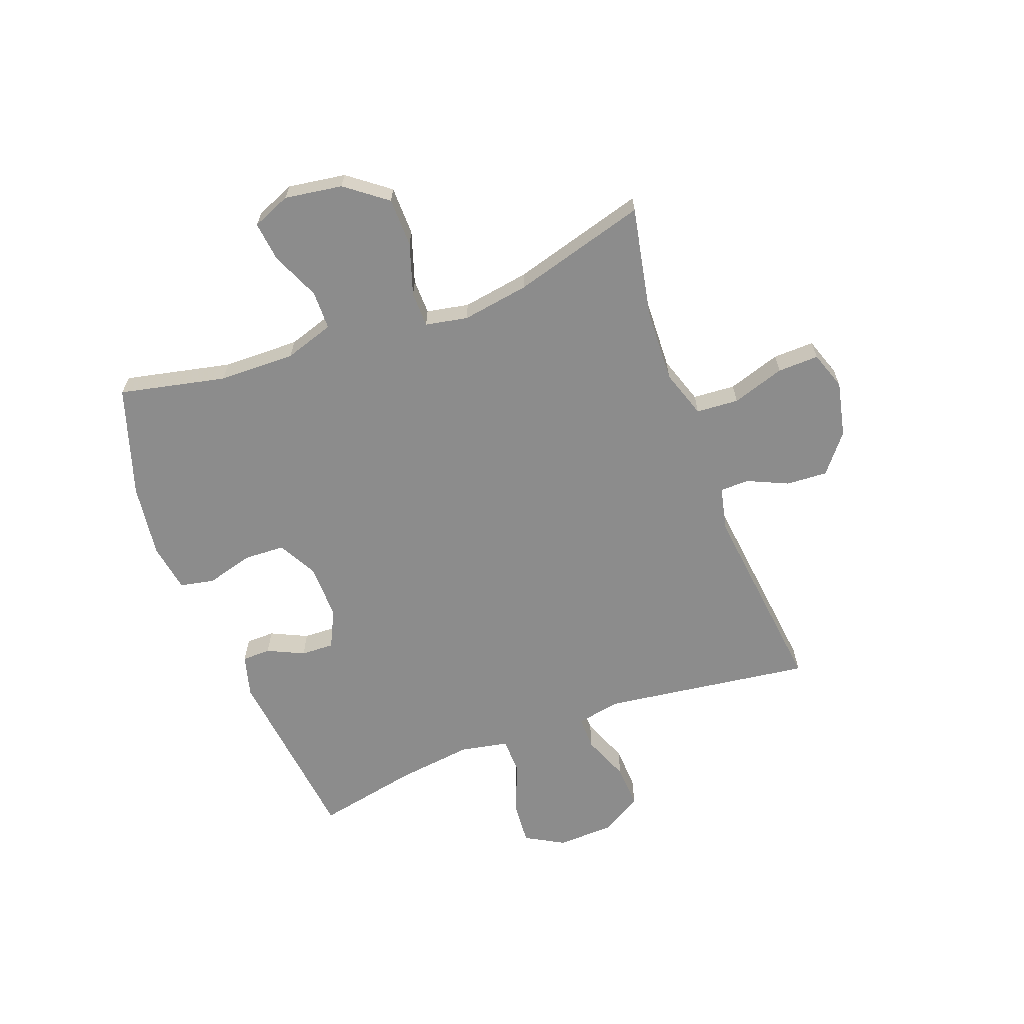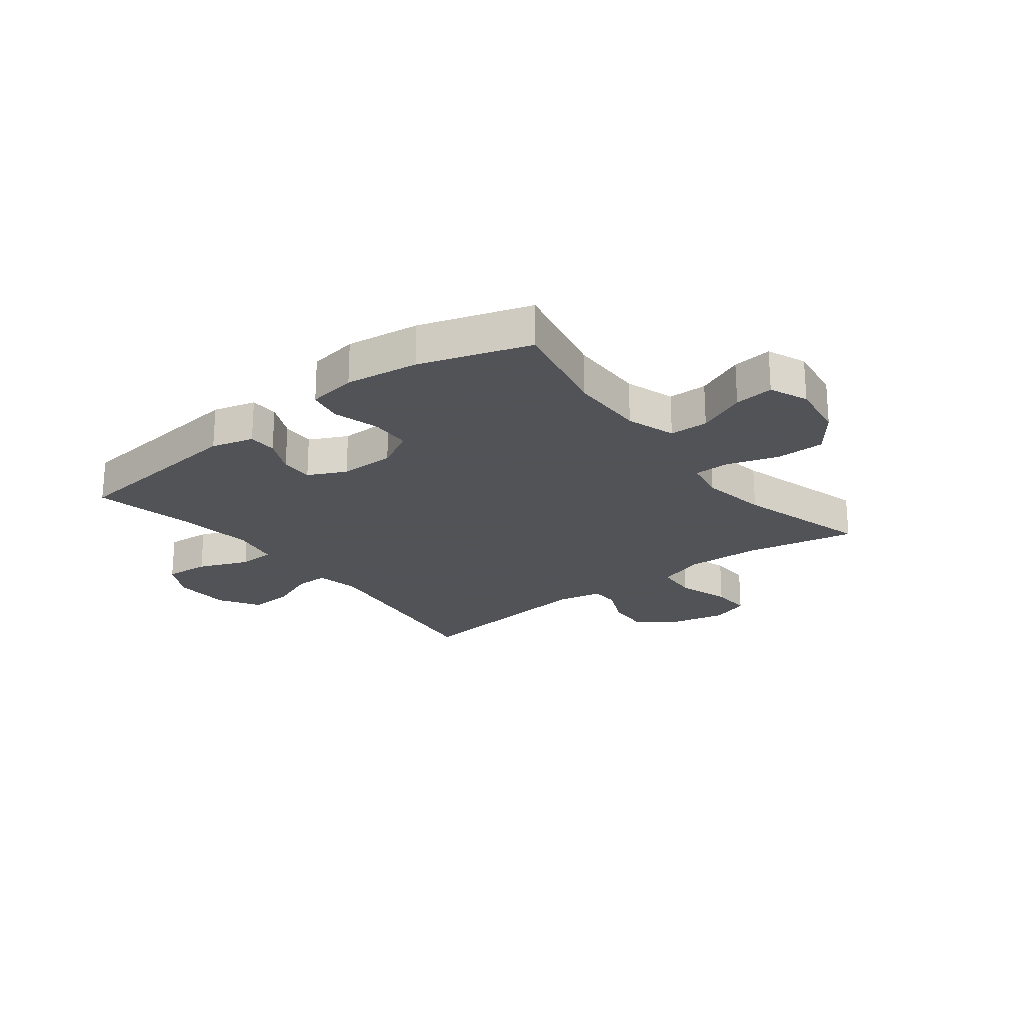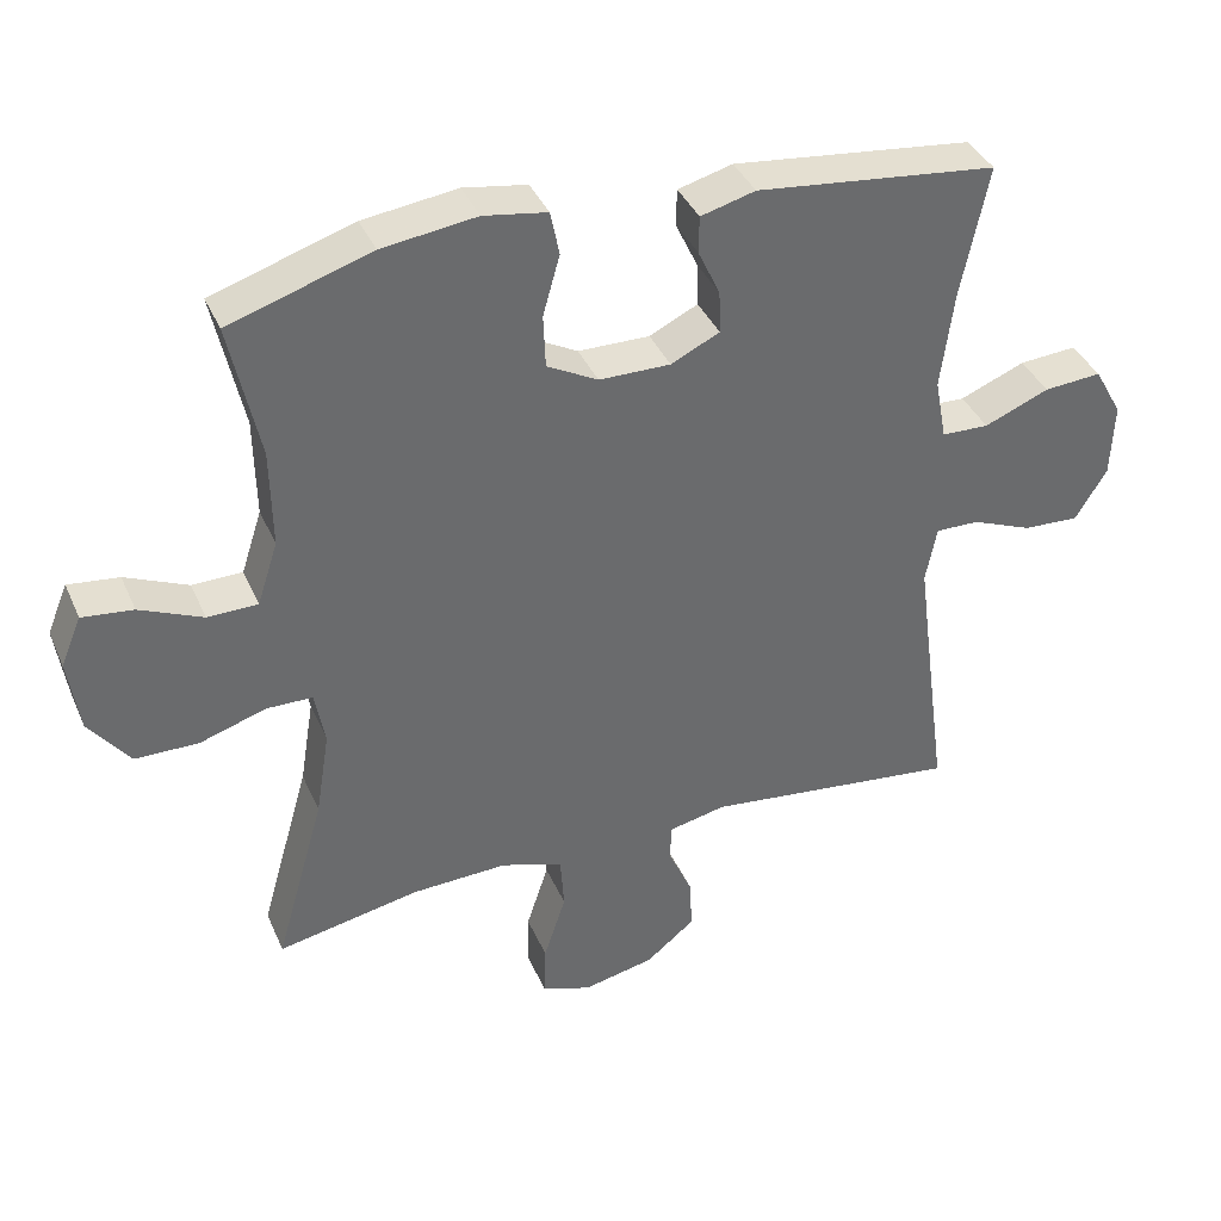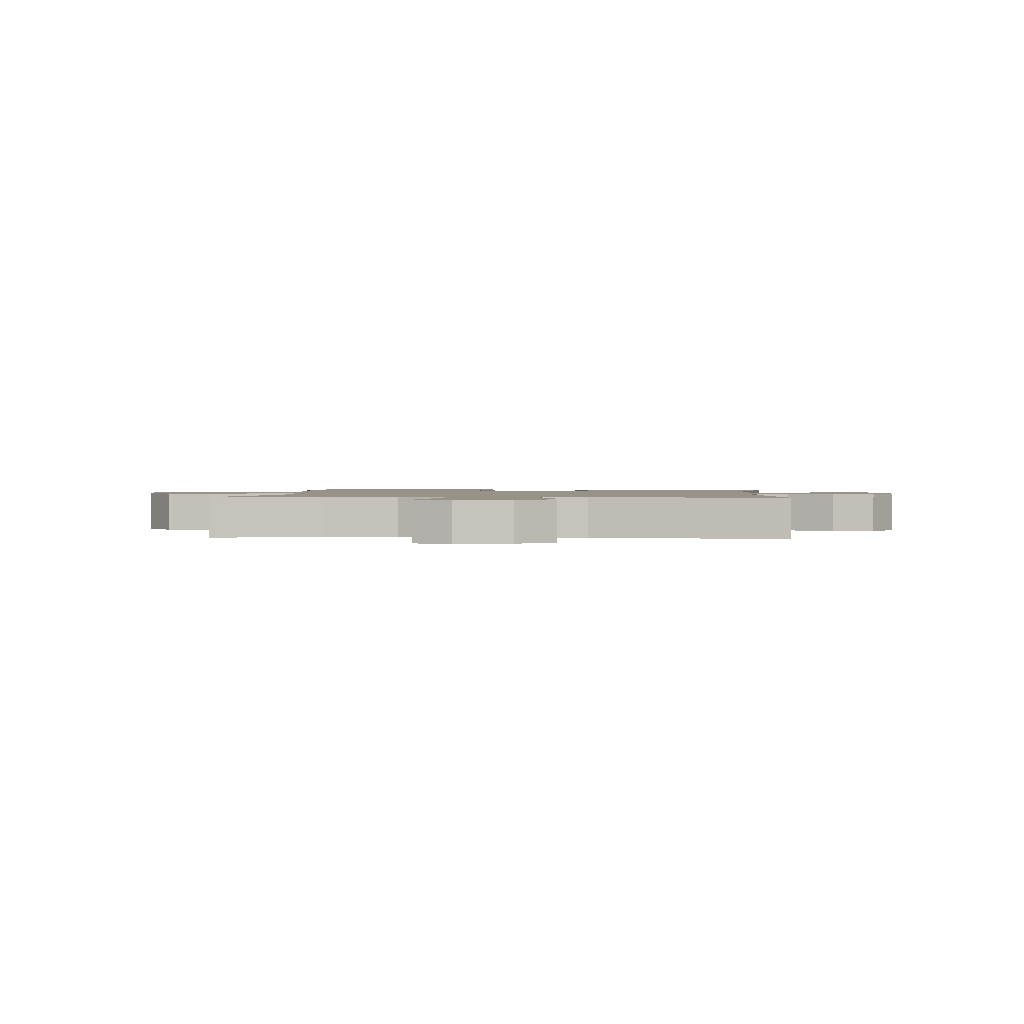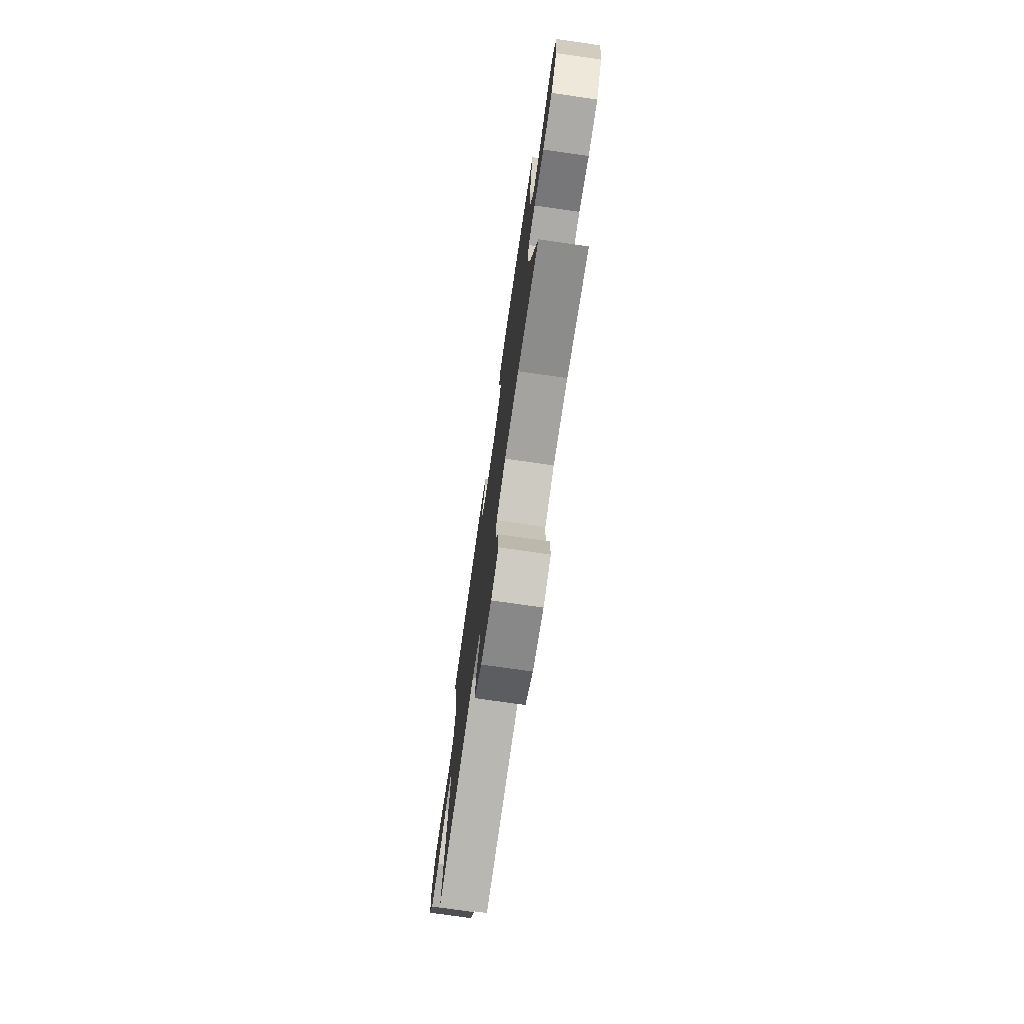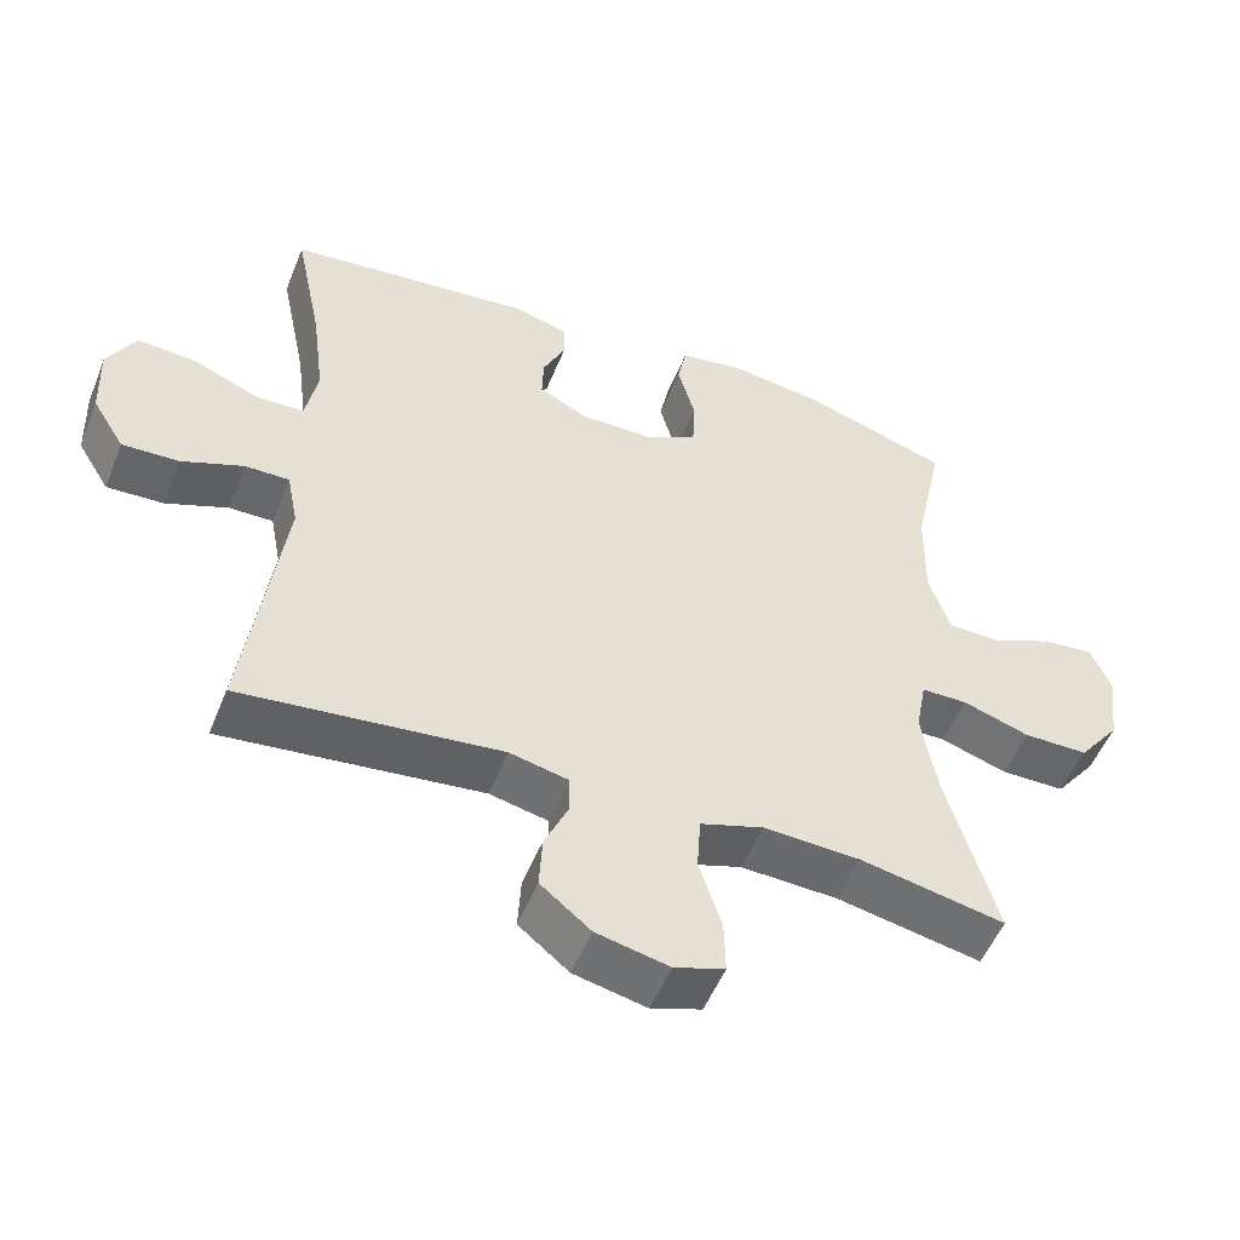
<metadata>
{"format":"obj","ext":"obj","renderer":"f3d","projection":"perspective","resolution":1024,"background":"white","views":[{"elev":-64.2,"azim":110.4,"up":"+Y"},{"elev":-22.5,"azim":37.7,"up":"+Y"},{"elev":38.2,"azim":158.1,"up":"+Z"},{"elev":1.4,"azim":-176.1,"up":"+Y"},{"elev":-75.2,"azim":81.8,"up":"+Z"},{"elev":-52.4,"azim":-21.7,"up":"+Z"}]}
</metadata>
<code>
v -0.5 0.07 0.5
v -0.173 0.07 0.537
v -0.099 0.07 0.517
v -0.098 0.07 0.467
v -0.128 0.07 0.403
v -0.13 0.07 0.345
v -0.064 0.07 0.313
v 0.033 0.07 0.314
v 0.102 0.07 0.351
v 0.105 0.07 0.423
v 0.082 0.07 0.505
v 0.094 0.07 0.565
v 0.18 0.07 0.579
v 0.308 0.07 0.562
v 0.5 0.07 0.5
v 0.46 0.07 0.314
v 0.458 0.07 0.18
v 0.486 0.07 0.094
v 0.554 0.07 0.093
v 0.639 0.07 0.13
v 0.708 0.07 0.138
v 0.736 0.07 0.071
v 0.721 0.07 -0.03
v 0.666 0.07 -0.102
v 0.58 0.07 -0.103
v 0.49 0.07 -0.074
v 0.428 0.07 -0.075
v 0.414 0.07 -0.149
v 0.433 0.07 -0.266
v 0.5 0.07 -0.5
v 0.306 0.07 -0.462
v 0.177 0.07 -0.457
v 0.093 0.07 -0.485
v 0.088 0.07 -0.559
v 0.118 0.07 -0.651
v 0.12 0.07 -0.723
v 0.053 0.07 -0.746
v -0.044 0.07 -0.725
v -0.111 0.07 -0.671
v -0.107 0.07 -0.599
v -0.075 0.07 -0.528
v -0.076 0.07 -0.477
v -0.154 0.07 -0.46
v -0.5 0.07 -0.5
v -0.467 0.07 -0.255
v -0.451 0.07 -0.134
v -0.466 0.07 -0.057
v -0.525 0.07 -0.058
v -0.607 0.07 -0.091
v -0.683 0.07 -0.095
v -0.726 0.07 -0.025
v -0.73 0.07 0.076
v -0.692 0.07 0.144
v -0.614 0.07 0.138
v -0.526 0.07 0.102
v -0.462 0.07 0.104
v -0.446 0.07 0.188
v -0.463 0.07 0.32
v -0.5 0 0.5
v -0.173 0 0.537
v -0.099 0 0.517
v -0.098 0 0.467
v -0.128 0 0.403
v -0.13 0 0.345
v -0.064 0 0.313
v 0.033 0 0.314
v 0.102 0 0.351
v 0.105 0 0.423
v 0.082 0 0.505
v 0.094 0 0.565
v 0.18 0 0.579
v 0.308 0 0.562
v 0.5 0 0.5
v 0.46 0 0.314
v 0.458 0 0.18
v 0.486 0 0.094
v 0.554 0 0.093
v 0.639 0 0.13
v 0.708 0 0.138
v 0.736 0 0.071
v 0.721 0 -0.03
v 0.666 0 -0.102
v 0.58 0 -0.103
v 0.49 0 -0.074
v 0.428 0 -0.075
v 0.414 0 -0.149
v 0.433 0 -0.266
v 0.5 0 -0.5
v 0.306 0 -0.462
v 0.177 0 -0.457
v 0.093 0 -0.485
v 0.088 0 -0.559
v 0.118 0 -0.651
v 0.12 0 -0.723
v 0.053 0 -0.746
v -0.044 0 -0.725
v -0.111 0 -0.671
v -0.107 0 -0.599
v -0.075 0 -0.528
v -0.076 0 -0.477
v -0.154 0 -0.46
v -0.5 0 -0.5
v -0.467 0 -0.255
v -0.451 0 -0.134
v -0.466 0 -0.057
v -0.525 0 -0.058
v -0.607 0 -0.091
v -0.683 0 -0.095
v -0.726 0 -0.025
v -0.73 0 0.076
v -0.692 0 0.144
v -0.614 0 0.138
v -0.526 0 0.102
v -0.462 0 0.104
v -0.446 0 0.188
v -0.463 0 0.32
f 52 53 54 55
f 52 55 56
f 51 52 56
f 48 49 50 51
f 47 48 51 56
f 46 47 56 57
f 43 44 45
f 42 43 45 46
f 38 39 40 41
f 38 41 42
f 37 38 42
f 34 35 36 37
f 33 34 37 42
f 32 33 42 46
f 29 30 31
f 28 29 31 32
f 27 28 32 46
f 23 24 25 26
f 23 26 27
f 19 20 21 22
f 18 19 22 23
f 13 14 15 16
f 13 16 17
f 10 11 12 13
f 9 10 13 17
f 8 9 17 18
f 2 3 4 5
f 58 1 2 5
f 57 58 5 6
f 7 8 18 23
f 7 23 27 46
f 6 7 46 57
f 113 112 111 110
f 114 113 110
f 114 110 109
f 109 108 107 106
f 114 109 106 105
f 115 114 105 104
f 103 102 101
f 104 103 101 100
f 99 98 97 96
f 100 99 96
f 100 96 95
f 95 94 93 92
f 100 95 92 91
f 104 100 91 90
f 89 88 87
f 90 89 87 86
f 104 90 86 85
f 84 83 82 81
f 85 84 81
f 80 79 78 77
f 81 80 77 76
f 74 73 72 71
f 75 74 71
f 71 70 69 68
f 75 71 68 67
f 76 75 67 66
f 63 62 61 60
f 63 60 59 116
f 64 63 116 115
f 81 76 66 65
f 104 85 81 65
f 115 104 65 64
f 1 59 60 2
f 2 60 61 3
f 3 61 62 4
f 4 62 63 5
f 5 63 64 6
f 6 64 65 7
f 7 65 66 8
f 8 66 67 9
f 9 67 68 10
f 10 68 69 11
f 11 69 70 12
f 12 70 71 13
f 13 71 72 14
f 14 72 73 15
f 15 73 74 16
f 16 74 75 17
f 17 75 76 18
f 18 76 77 19
f 19 77 78 20
f 20 78 79 21
f 21 79 80 22
f 22 80 81 23
f 23 81 82 24
f 24 82 83 25
f 25 83 84 26
f 26 84 85 27
f 27 85 86 28
f 28 86 87 29
f 29 87 88 30
f 30 88 89 31
f 31 89 90 32
f 32 90 91 33
f 33 91 92 34
f 34 92 93 35
f 35 93 94 36
f 36 94 95 37
f 37 95 96 38
f 38 96 97 39
f 39 97 98 40
f 40 98 99 41
f 41 99 100 42
f 42 100 101 43
f 43 101 102 44
f 44 102 103 45
f 45 103 104 46
f 46 104 105 47
f 47 105 106 48
f 48 106 107 49
f 49 107 108 50
f 50 108 109 51
f 51 109 110 52
f 52 110 111 53
f 53 111 112 54
f 54 112 113 55
f 55 113 114 56
f 56 114 115 57
f 57 115 116 58
f 58 116 59 1

</code>
